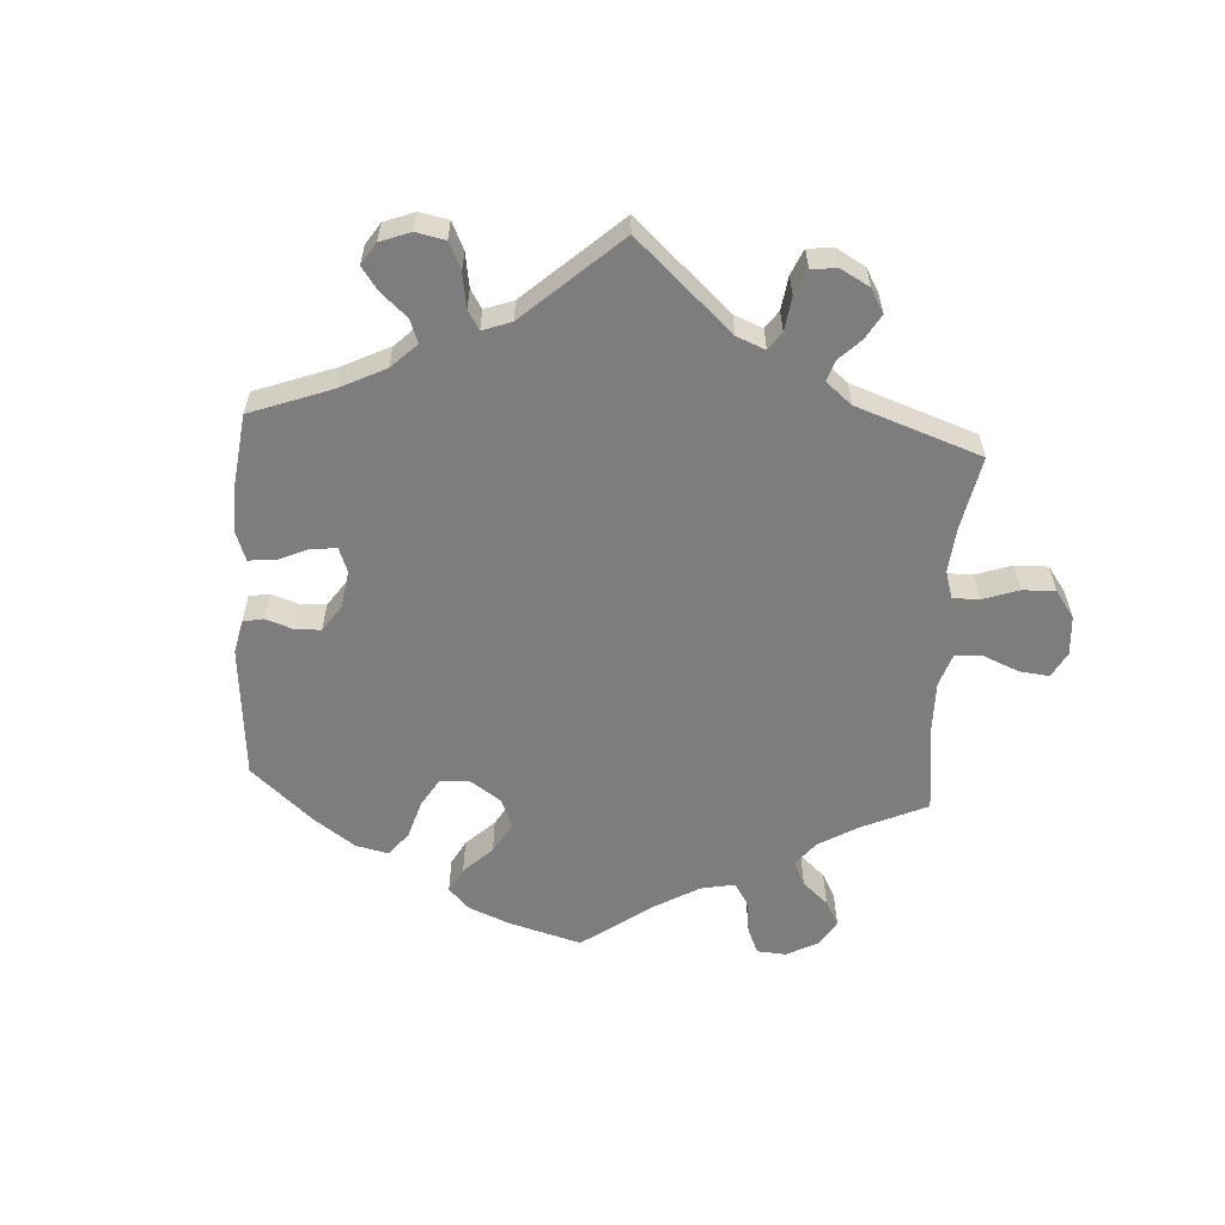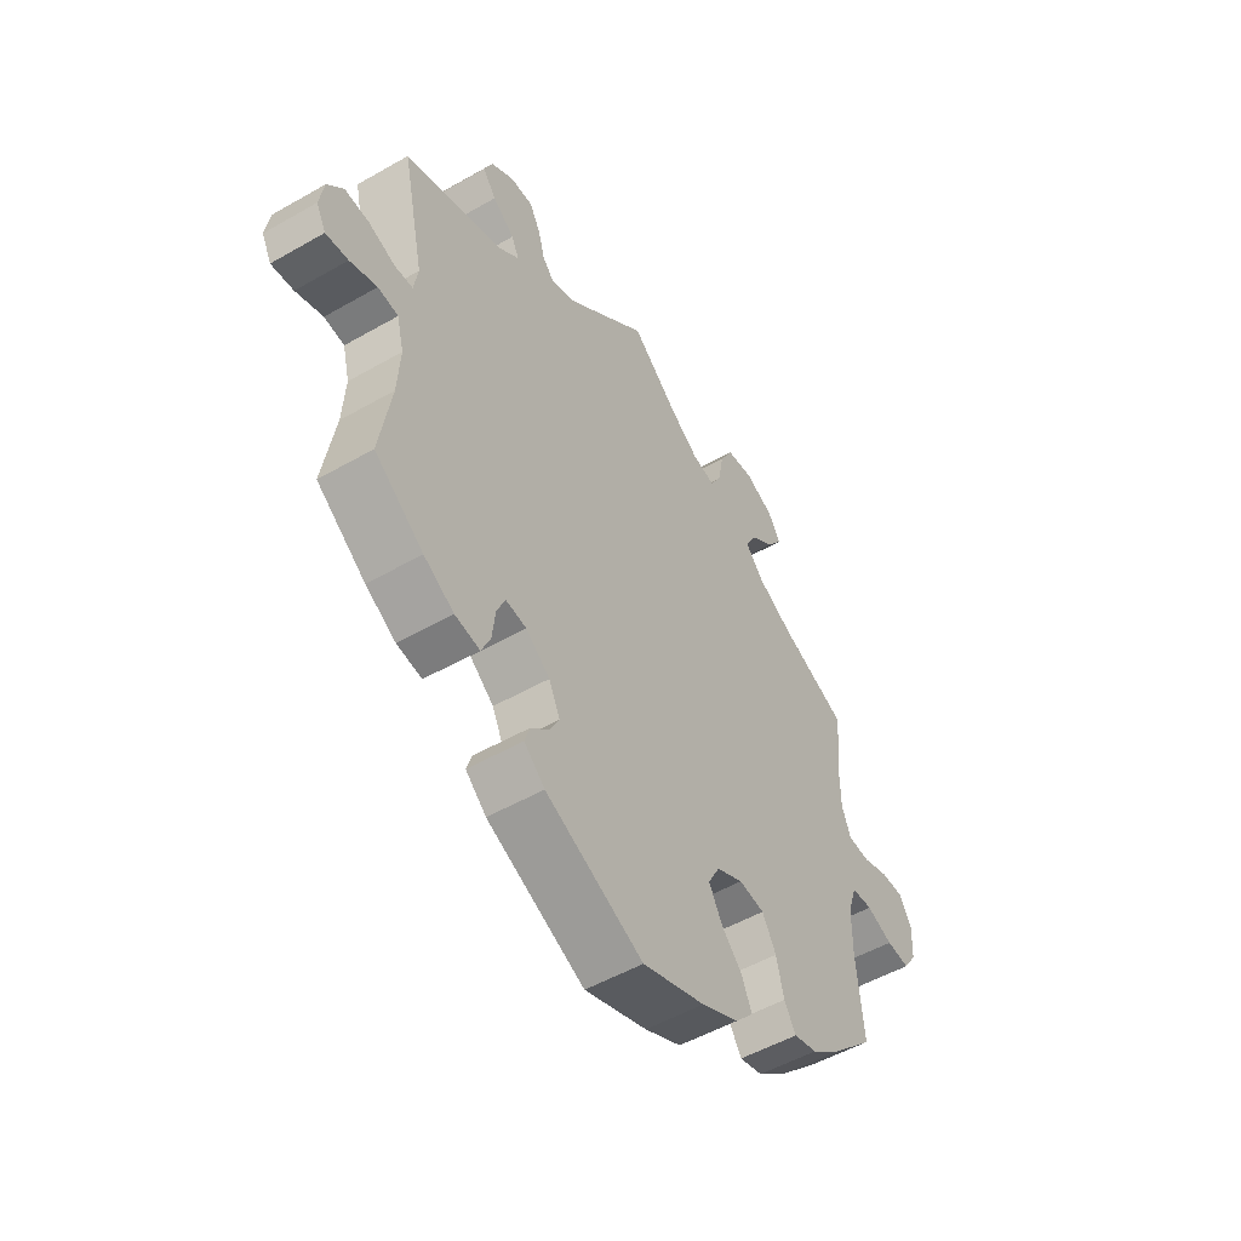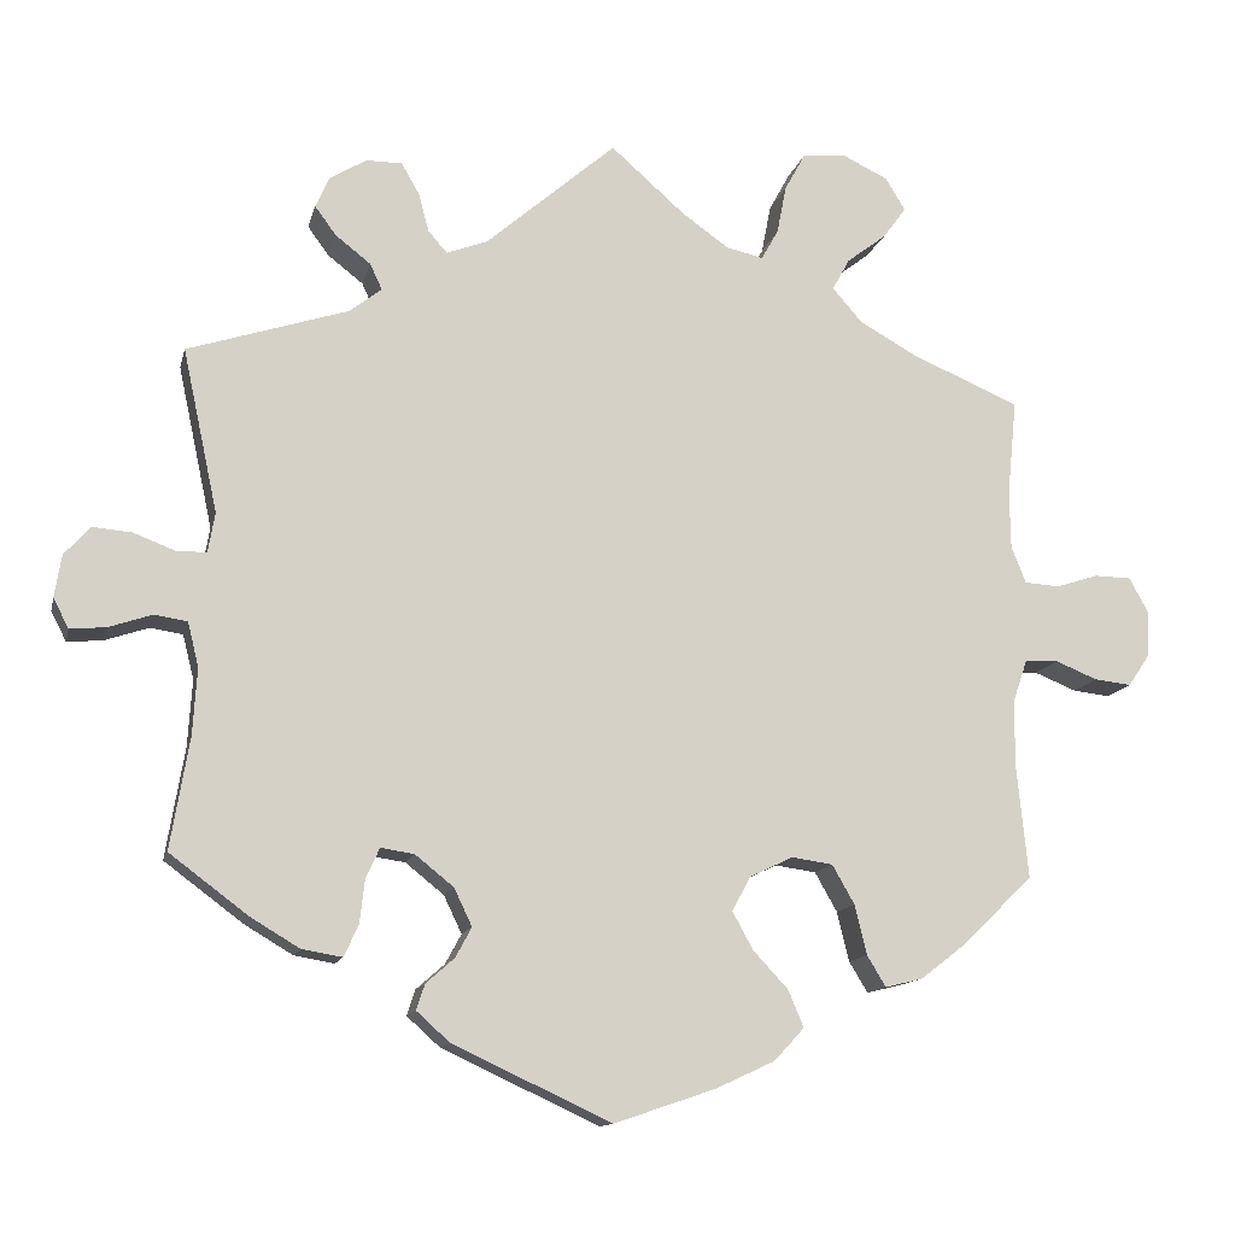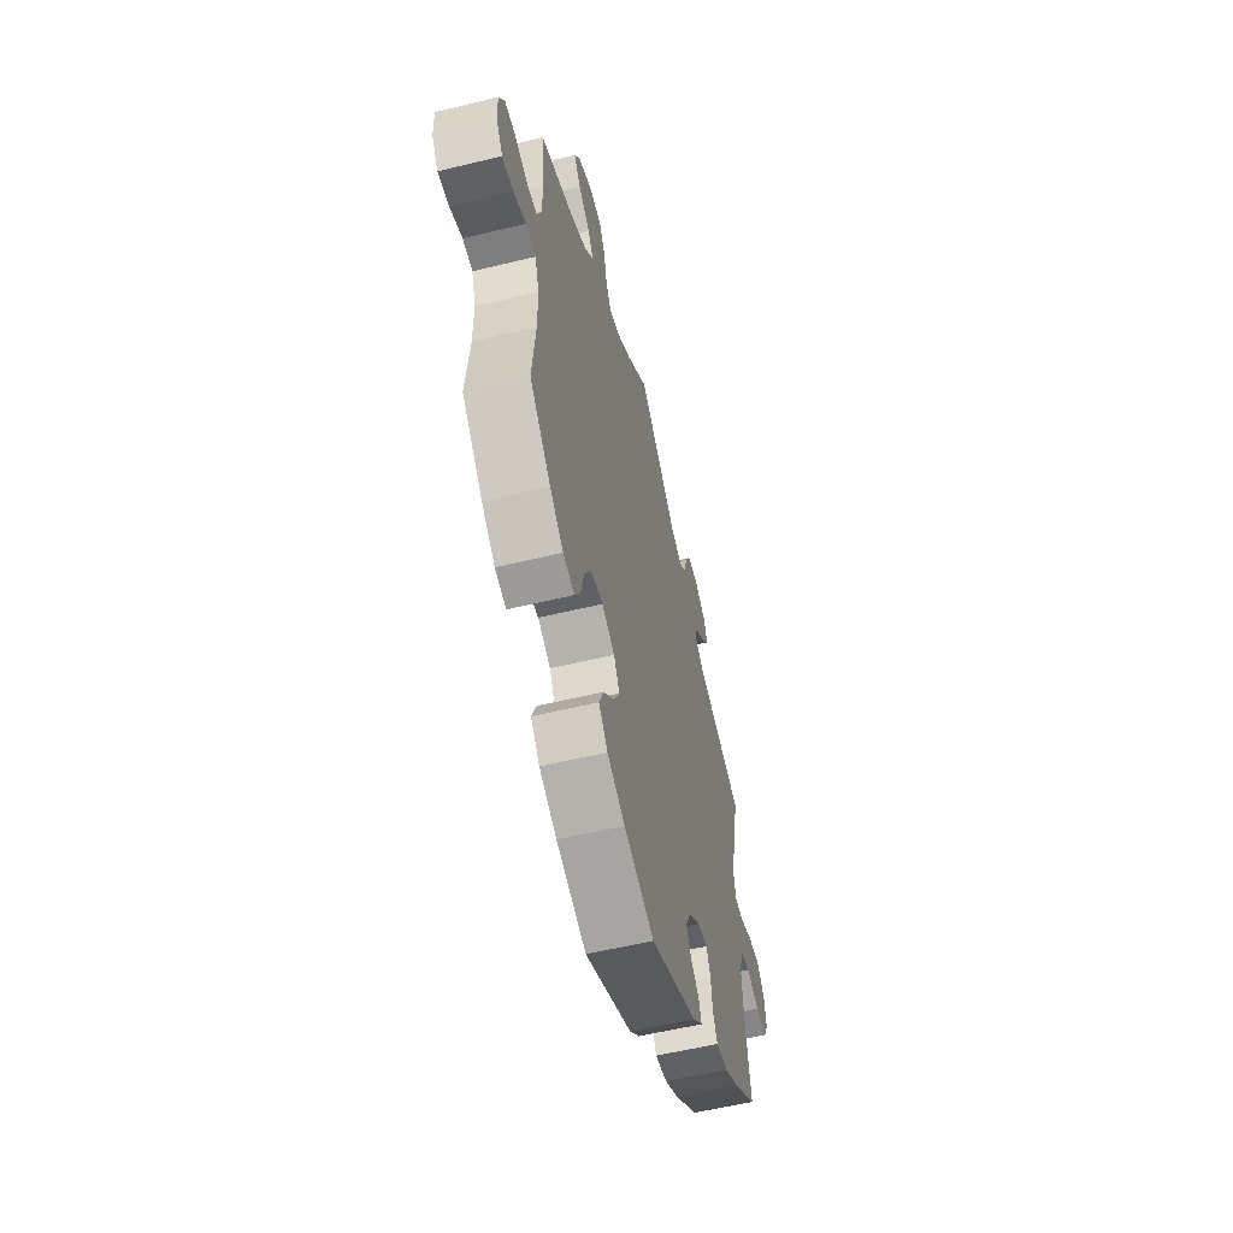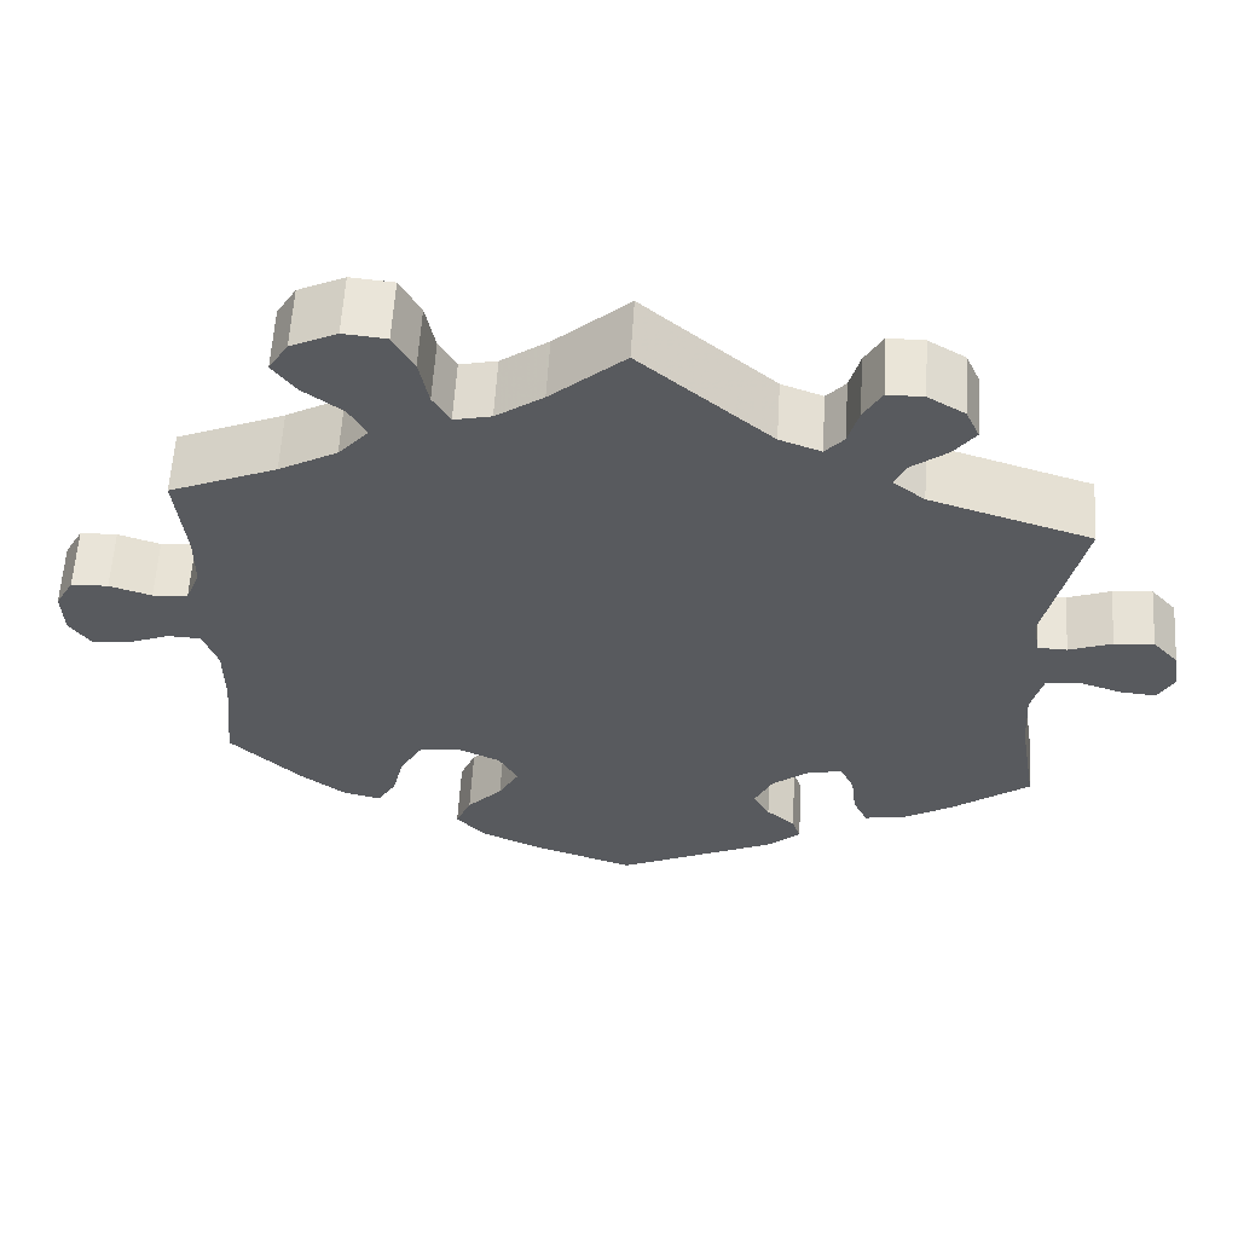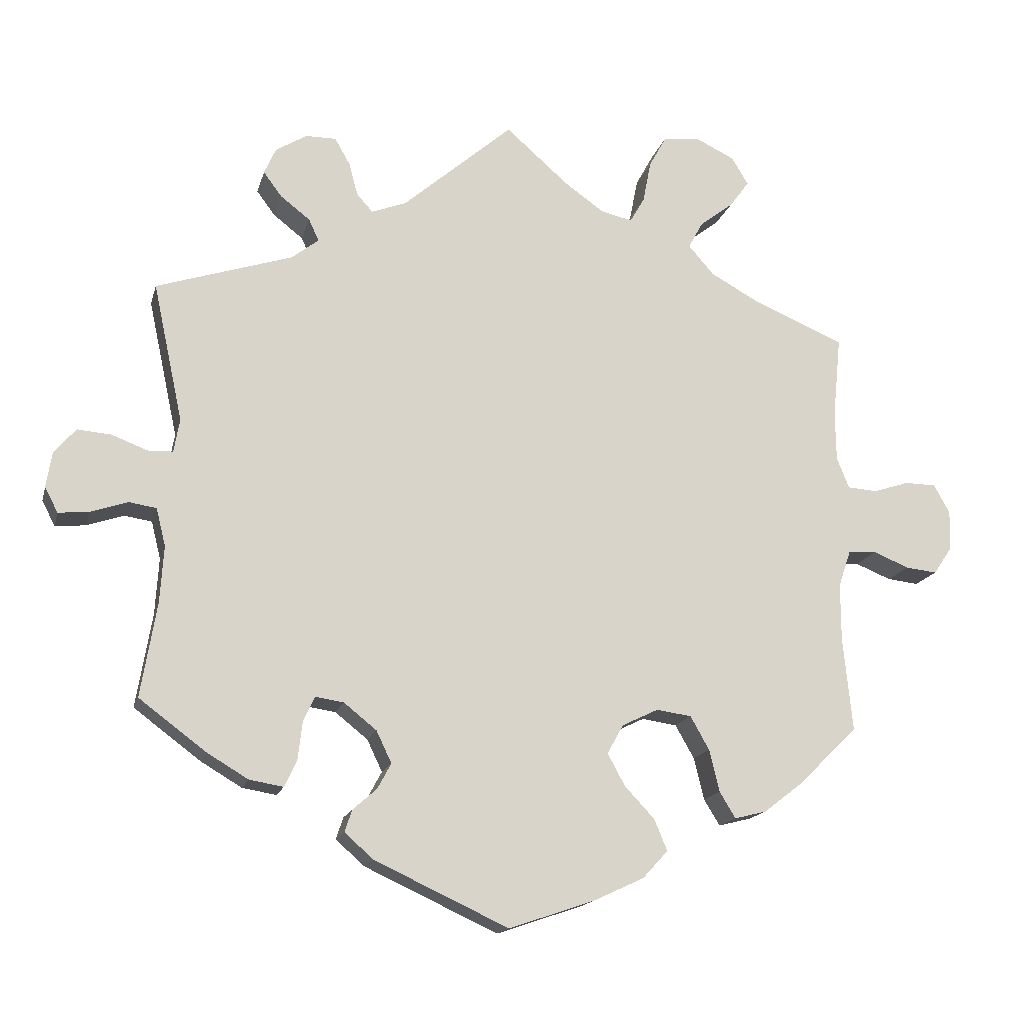
<metadata>
{"format":"obj","ext":"obj","renderer":"f3d","projection":"perspective","resolution":1024,"background":"white","views":[{"elev":-59.2,"azim":-63.7,"up":"+Y"},{"elev":-51.3,"azim":-58.0,"up":"+Z"},{"elev":-12.7,"azim":-12.7,"up":"+Z"},{"elev":-56.6,"azim":104.2,"up":"+Z"},{"elev":59.4,"azim":-176.5,"up":"+Z"},{"elev":-15.7,"azim":-13.5,"up":"+Z"}]}
</metadata>
<code>
v -0.184 0.07 -0.492
v -0.223 0.07 -0.457
v -0.213 0.07 -0.427
v -0.18 0.07 -0.398
v -0.161 0.07 -0.363
v -0.182 0.07 -0.319
v -0.227 0.07 -0.283
v -0.266 0.07 -0.277
v -0.282 0.07 -0.312
v -0.288 0.07 -0.364
v -0.305 0.07 -0.4
v -0.352 0.07 -0.392
v -0.409 0.07 -0.358
v -0.501 0.07 -0.289
v -0.479 0.07 -0.159
v -0.474 0.07 -0.081
v -0.487 0.07 -0.029
v -0.525 0.07 -0.023
v -0.576 0.07 -0.04
v -0.618 0.07 -0.044
v -0.636 0.07 -0.009
v -0.628 0.07 0.04
v -0.598 0.07 0.074
v -0.552 0.07 0.07
v -0.502 0.07 0.051
v -0.468 0.07 0.052
v -0.46 0.07 0.098
v -0.501 0.07 0.289
v -0.313 0.07 0.349
v -0.276 0.07 0.378
v -0.29 0.07 0.408
v -0.331 0.07 0.44
v -0.356 0.07 0.474
v -0.34 0.07 0.51
v -0.297 0.07 0.536
v -0.255 0.07 0.536
v -0.234 0.07 0.499
v -0.222 0.07 0.454
v -0.2 0.07 0.429
v -0.152 0.07 0.447
v 0 0.07 0.578
v 0.086 0.07 0.502
v 0.141 0.07 0.463
v 0.184 0.07 0.453
v 0.204 0.07 0.488
v 0.215 0.07 0.545
v 0.239 0.07 0.589
v 0.289 0.07 0.594
v 0.343 0.07 0.568
v 0.366 0.07 0.53
v 0.339 0.07 0.493
v 0.293 0.07 0.458
v 0.273 0.07 0.421
v 0.308 0.07 0.381
v 0.376 0.07 0.343
v 0.501 0.07 0.29
v 0.49 0.07 0.178
v 0.491 0.07 0.111
v 0.508 0.07 0.068
v 0.549 0.07 0.065
v 0.598 0.07 0.081
v 0.641 0.07 0.08
v 0.663 0.07 0.04
v 0.661 0.07 -0.015
v 0.636 0.07 -0.052
v 0.593 0.07 -0.047
v 0.544 0.07 -0.027
v 0.505 0.07 -0.029
v 0.488 0.07 -0.079
v 0.488 0.07 -0.158
v 0.501 0.07 -0.288
v 0.419 0.07 -0.368
v 0.366 0.07 -0.409
v 0.322 0.07 -0.42
v 0.3 0.07 -0.384
v 0.286 0.07 -0.326
v 0.26 0.07 -0.28
v 0.212 0.07 -0.273
v 0.162 0.07 -0.297
v 0.14 0.07 -0.337
v 0.164 0.07 -0.381
v 0.205 0.07 -0.425
v 0.223 0.07 -0.468
v 0.188 0.07 -0.506
v 0.119 0.07 -0.538
v 0.001 0.07 -0.578
v -0.184 0 -0.492
v -0.223 0 -0.457
v -0.213 0 -0.427
v -0.18 0 -0.398
v -0.161 0 -0.363
v -0.182 0 -0.319
v -0.227 0 -0.283
v -0.266 0 -0.277
v -0.282 0 -0.312
v -0.288 0 -0.364
v -0.305 0 -0.4
v -0.352 0 -0.392
v -0.409 0 -0.358
v -0.501 0 -0.289
v -0.479 0 -0.159
v -0.474 0 -0.081
v -0.487 0 -0.029
v -0.525 0 -0.023
v -0.576 0 -0.04
v -0.618 0 -0.044
v -0.636 0 -0.009
v -0.628 0 0.04
v -0.598 0 0.074
v -0.552 0 0.07
v -0.502 0 0.051
v -0.468 0 0.052
v -0.46 0 0.098
v -0.501 0 0.289
v -0.313 0 0.349
v -0.276 0 0.378
v -0.29 0 0.408
v -0.331 0 0.44
v -0.356 0 0.474
v -0.34 0 0.51
v -0.297 0 0.536
v -0.255 0 0.536
v -0.234 0 0.499
v -0.222 0 0.454
v -0.2 0 0.429
v -0.152 0 0.447
v 0 0 0.578
v 0.086 0 0.502
v 0.141 0 0.463
v 0.184 0 0.453
v 0.204 0 0.488
v 0.215 0 0.545
v 0.239 0 0.589
v 0.289 0 0.594
v 0.343 0 0.568
v 0.366 0 0.53
v 0.339 0 0.493
v 0.293 0 0.458
v 0.273 0 0.421
v 0.308 0 0.381
v 0.376 0 0.343
v 0.501 0 0.29
v 0.49 0 0.178
v 0.491 0 0.111
v 0.508 0 0.068
v 0.549 0 0.065
v 0.598 0 0.081
v 0.641 0 0.08
v 0.663 0 0.04
v 0.661 0 -0.015
v 0.636 0 -0.052
v 0.593 0 -0.047
v 0.544 0 -0.027
v 0.505 0 -0.029
v 0.488 0 -0.079
v 0.488 0 -0.158
v 0.501 0 -0.288
v 0.419 0 -0.368
v 0.366 0 -0.409
v 0.322 0 -0.42
v 0.3 0 -0.384
v 0.286 0 -0.326
v 0.26 0 -0.28
v 0.212 0 -0.273
v 0.162 0 -0.297
v 0.14 0 -0.337
v 0.164 0 -0.381
v 0.205 0 -0.425
v 0.223 0 -0.468
v 0.188 0 -0.506
v 0.119 0 -0.538
v 0.001 0 -0.578
f 81 82 83 84
f 80 81 84 85
f 73 74 75 76
f 73 76 77
f 70 71 72 73
f 69 70 73 77
f 68 69 77 78
f 64 65 66 67
f 64 67 68
f 63 64 68
f 60 61 62 63
f 59 60 63 68
f 58 59 68 78
f 55 56 57
f 54 55 57 58
f 53 54 58 78
f 49 50 51 52
f 49 52 53
f 48 49 53
f 45 46 47 48
f 44 45 48 53
f 43 44 53 78
f 40 41 42
f 39 40 42 43
f 35 36 37 38
f 35 38 39
f 34 35 39
f 31 32 33 34
f 31 34 39
f 30 31 39 43
f 27 28 29
f 26 27 29 30
f 22 23 24 25
f 22 25 26
f 21 22 26
f 18 19 20 21
f 18 21 26
f 17 18 26
f 16 17 26 30
f 12 13 14 15
f 9 10 11 12
f 8 9 12 15
f 7 8 15 16
f 1 2 3 4
f 1 4 5
f 80 85 86 1
f 30 43 78 79
f 6 7 16 30
f 5 6 30 79
f 1 5 79 80
f 170 169 168 167
f 171 170 167 166
f 162 161 160 159
f 163 162 159
f 159 158 157 156
f 163 159 156 155
f 164 163 155 154
f 153 152 151 150
f 154 153 150
f 154 150 149
f 149 148 147 146
f 154 149 146 145
f 164 154 145 144
f 143 142 141
f 144 143 141 140
f 164 144 140 139
f 138 137 136 135
f 139 138 135
f 139 135 134
f 134 133 132 131
f 139 134 131 130
f 164 139 130 129
f 128 127 126
f 129 128 126 125
f 124 123 122 121
f 125 124 121
f 125 121 120
f 120 119 118 117
f 125 120 117
f 129 125 117 116
f 115 114 113
f 116 115 113 112
f 111 110 109 108
f 112 111 108
f 112 108 107
f 107 106 105 104
f 112 107 104
f 112 104 103
f 116 112 103 102
f 101 100 99 98
f 98 97 96 95
f 101 98 95 94
f 102 101 94 93
f 90 89 88 87
f 91 90 87
f 87 172 171 166
f 165 164 129 116
f 116 102 93 92
f 165 116 92 91
f 166 165 91 87
f 1 87 88 2
f 2 88 89 3
f 3 89 90 4
f 4 90 91 5
f 5 91 92 6
f 6 92 93 7
f 7 93 94 8
f 8 94 95 9
f 9 95 96 10
f 10 96 97 11
f 11 97 98 12
f 12 98 99 13
f 13 99 100 14
f 14 100 101 15
f 15 101 102 16
f 16 102 103 17
f 17 103 104 18
f 18 104 105 19
f 19 105 106 20
f 20 106 107 21
f 21 107 108 22
f 22 108 109 23
f 23 109 110 24
f 24 110 111 25
f 25 111 112 26
f 26 112 113 27
f 27 113 114 28
f 28 114 115 29
f 29 115 116 30
f 30 116 117 31
f 31 117 118 32
f 32 118 119 33
f 33 119 120 34
f 34 120 121 35
f 35 121 122 36
f 36 122 123 37
f 37 123 124 38
f 38 124 125 39
f 39 125 126 40
f 40 126 127 41
f 41 127 128 42
f 42 128 129 43
f 43 129 130 44
f 44 130 131 45
f 45 131 132 46
f 46 132 133 47
f 47 133 134 48
f 48 134 135 49
f 49 135 136 50
f 50 136 137 51
f 51 137 138 52
f 52 138 139 53
f 53 139 140 54
f 54 140 141 55
f 55 141 142 56
f 56 142 143 57
f 57 143 144 58
f 58 144 145 59
f 59 145 146 60
f 60 146 147 61
f 61 147 148 62
f 62 148 149 63
f 63 149 150 64
f 64 150 151 65
f 65 151 152 66
f 66 152 153 67
f 67 153 154 68
f 68 154 155 69
f 69 155 156 70
f 70 156 157 71
f 71 157 158 72
f 72 158 159 73
f 73 159 160 74
f 74 160 161 75
f 75 161 162 76
f 76 162 163 77
f 77 163 164 78
f 78 164 165 79
f 79 165 166 80
f 80 166 167 81
f 81 167 168 82
f 82 168 169 83
f 83 169 170 84
f 84 170 171 85
f 85 171 172 86
f 86 172 87 1

</code>
